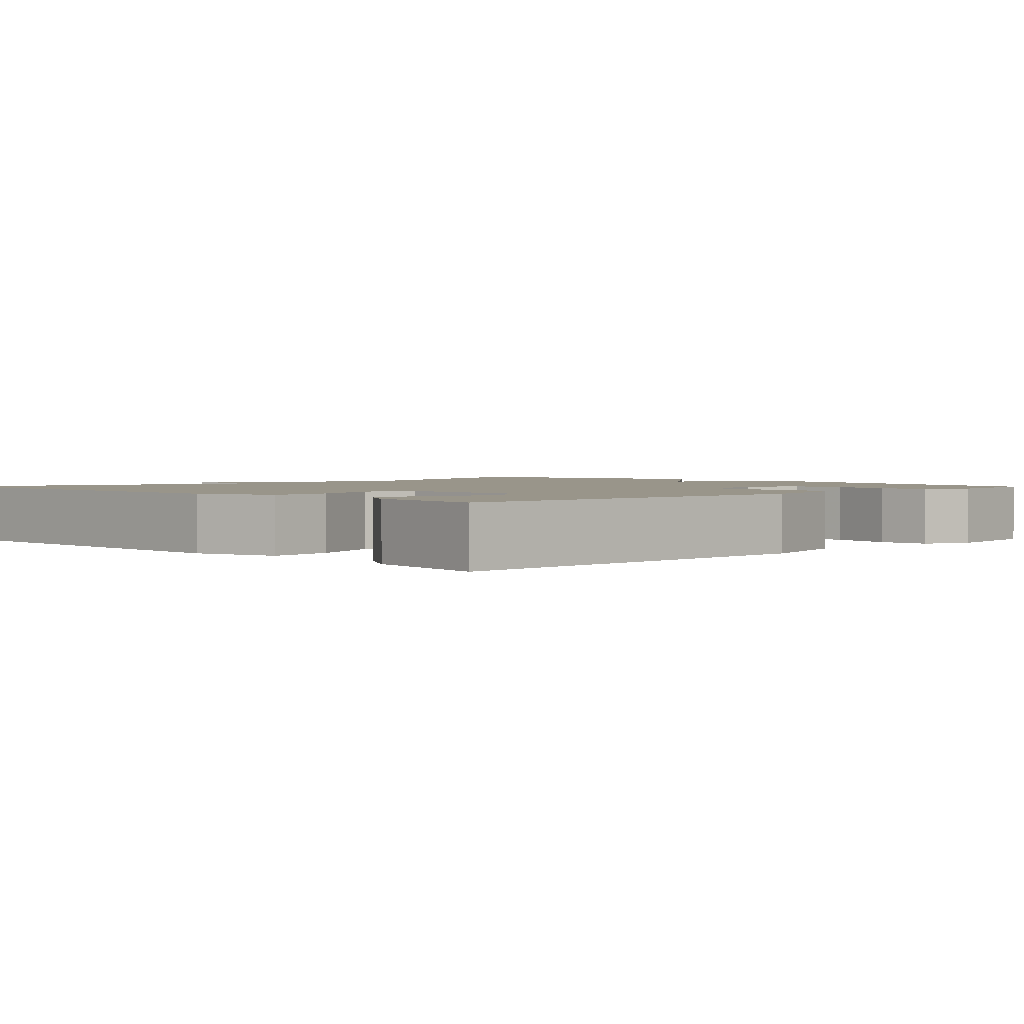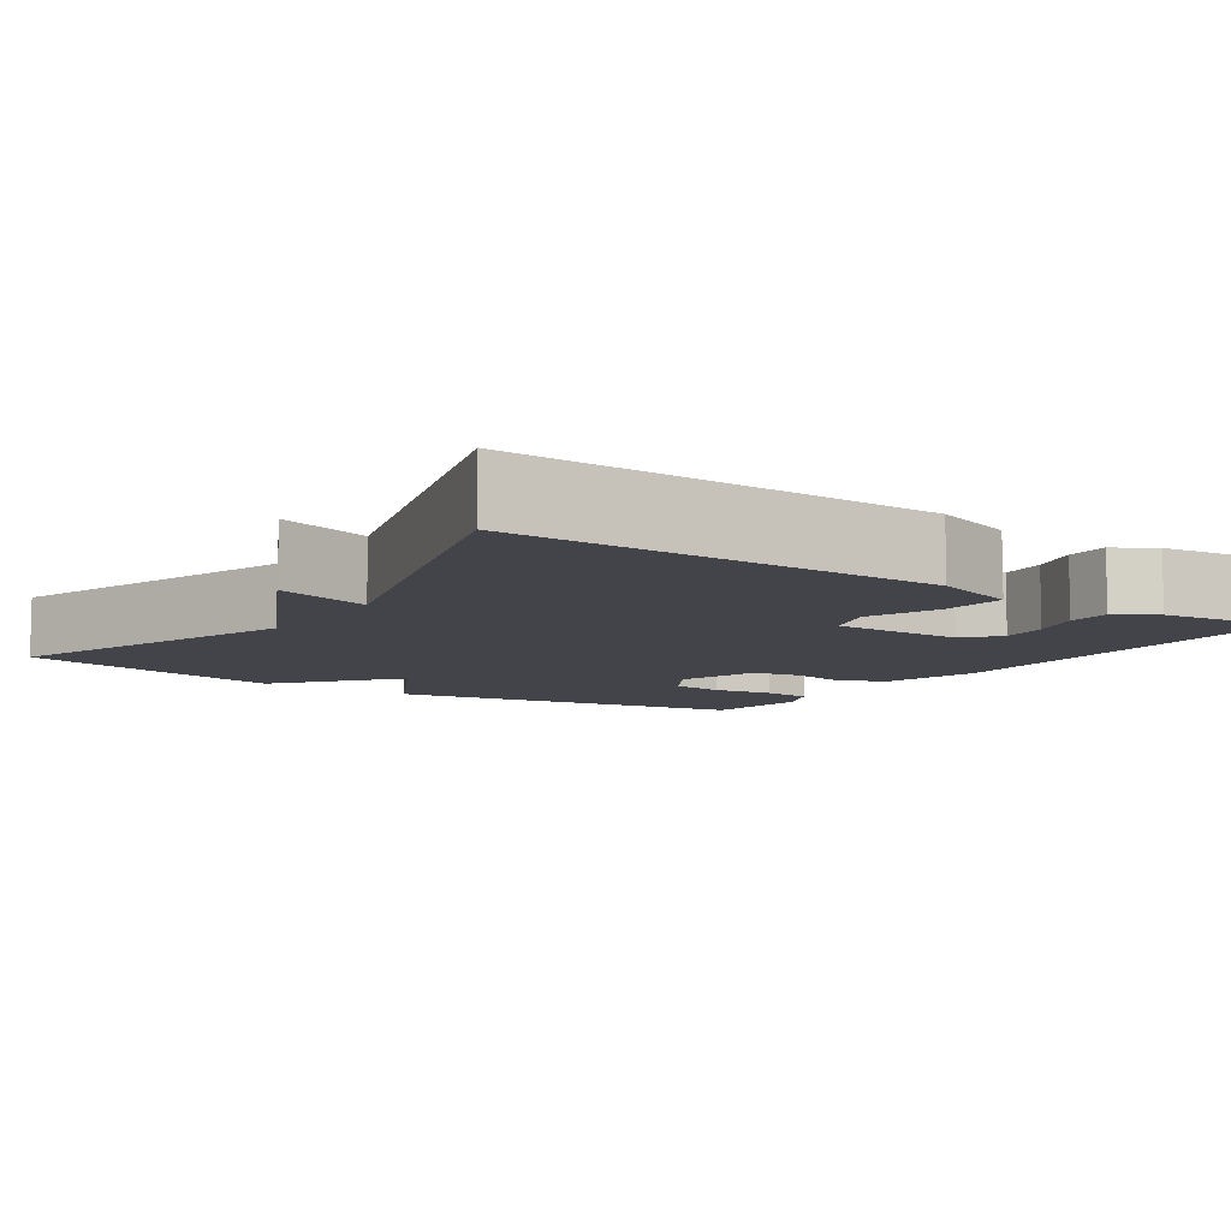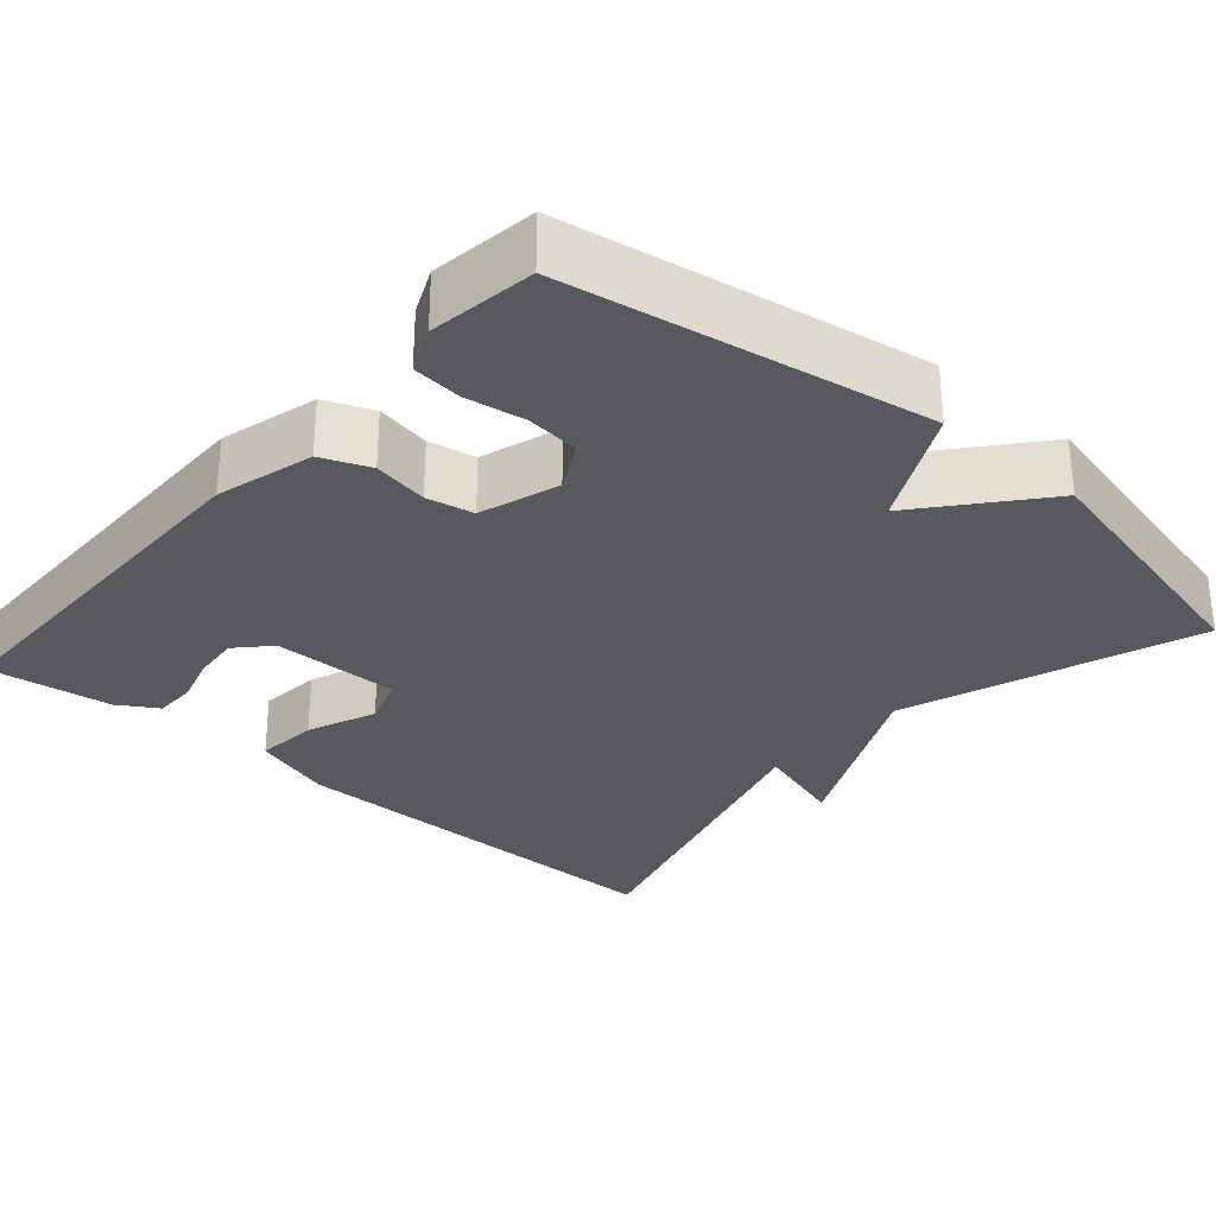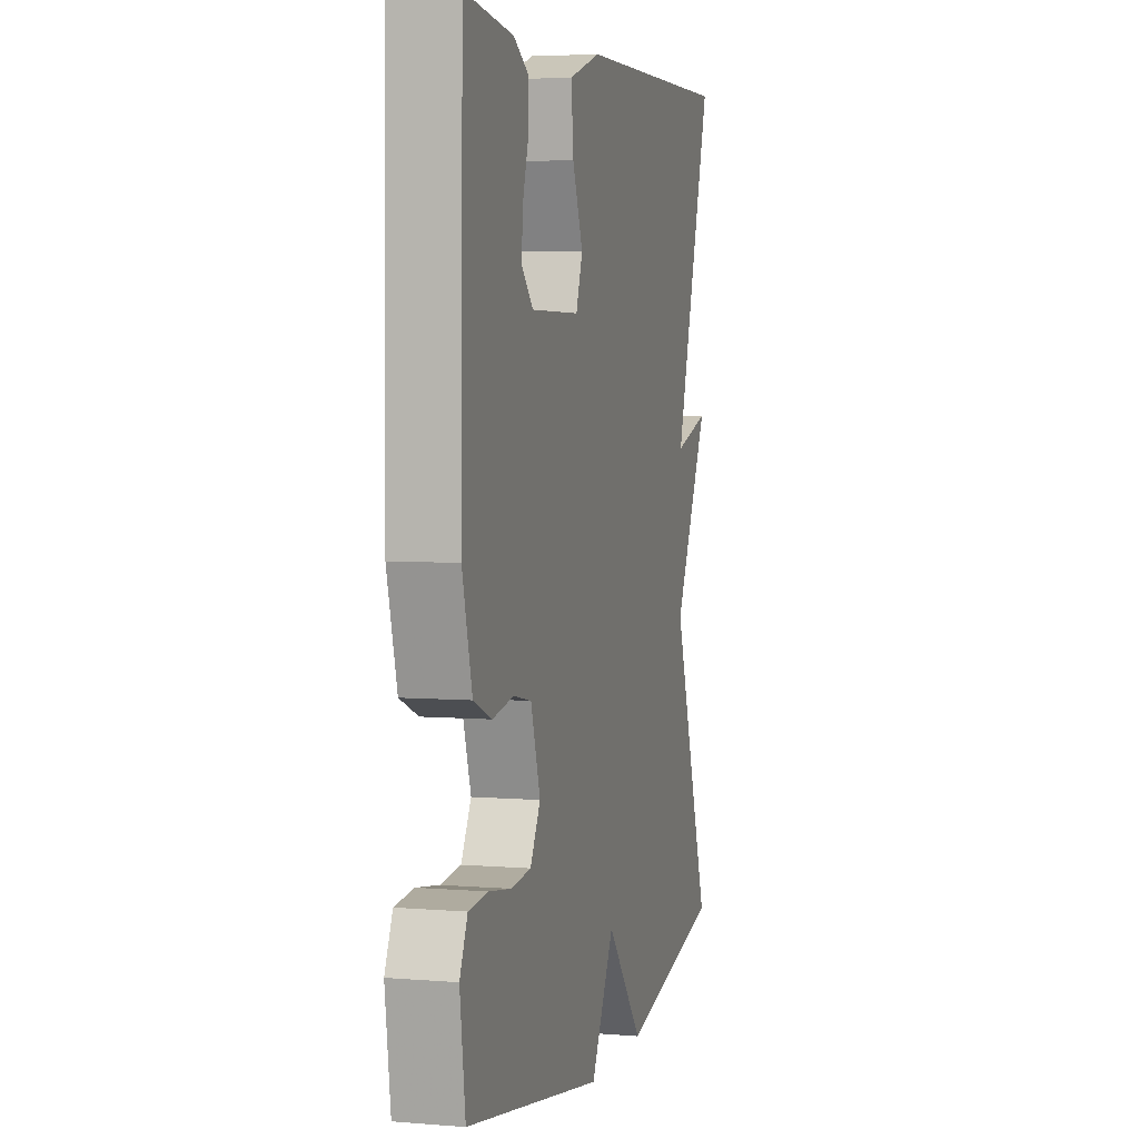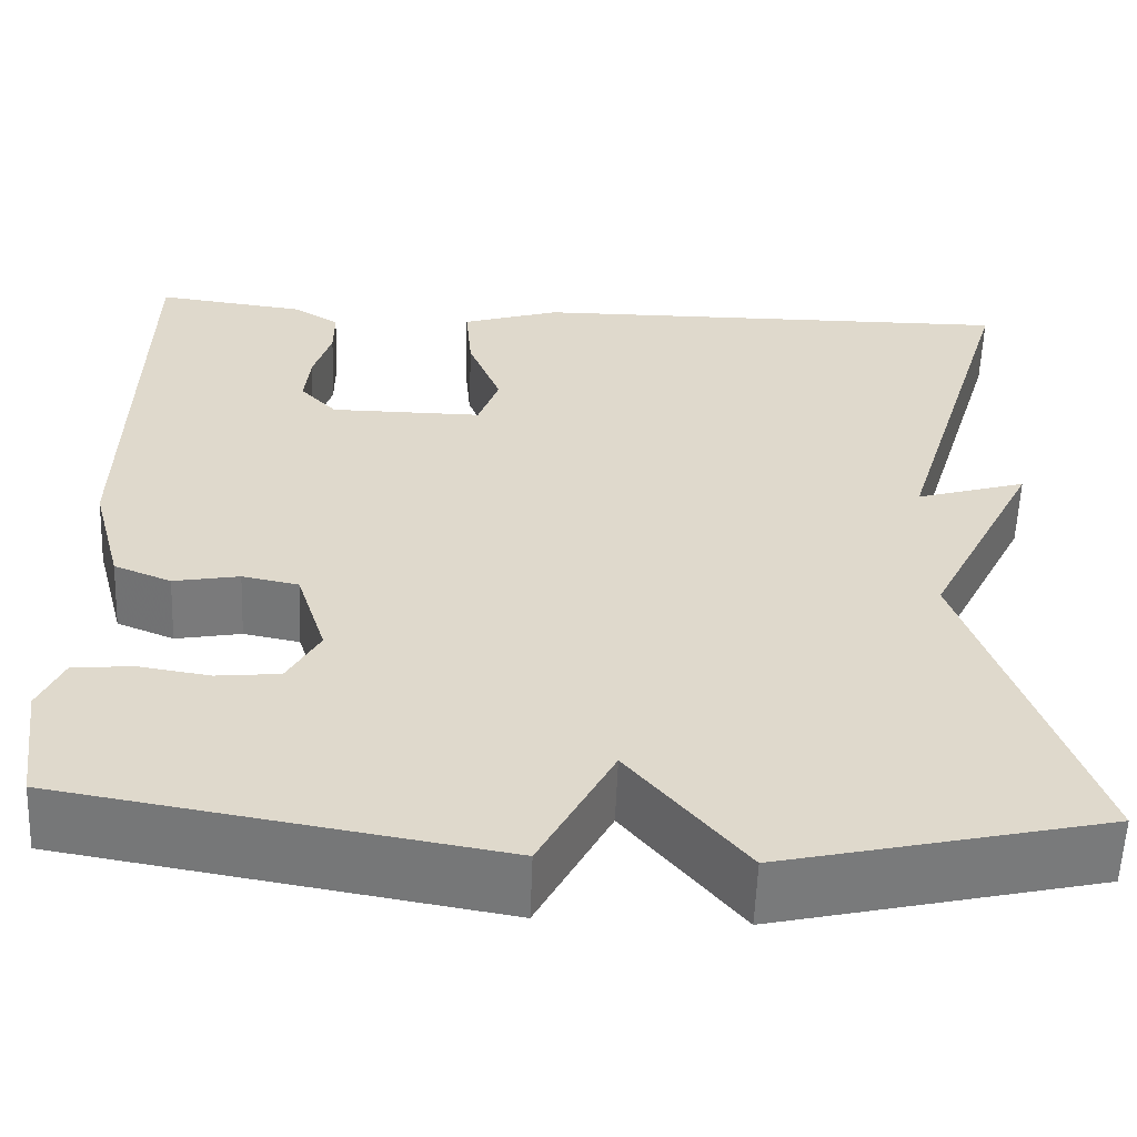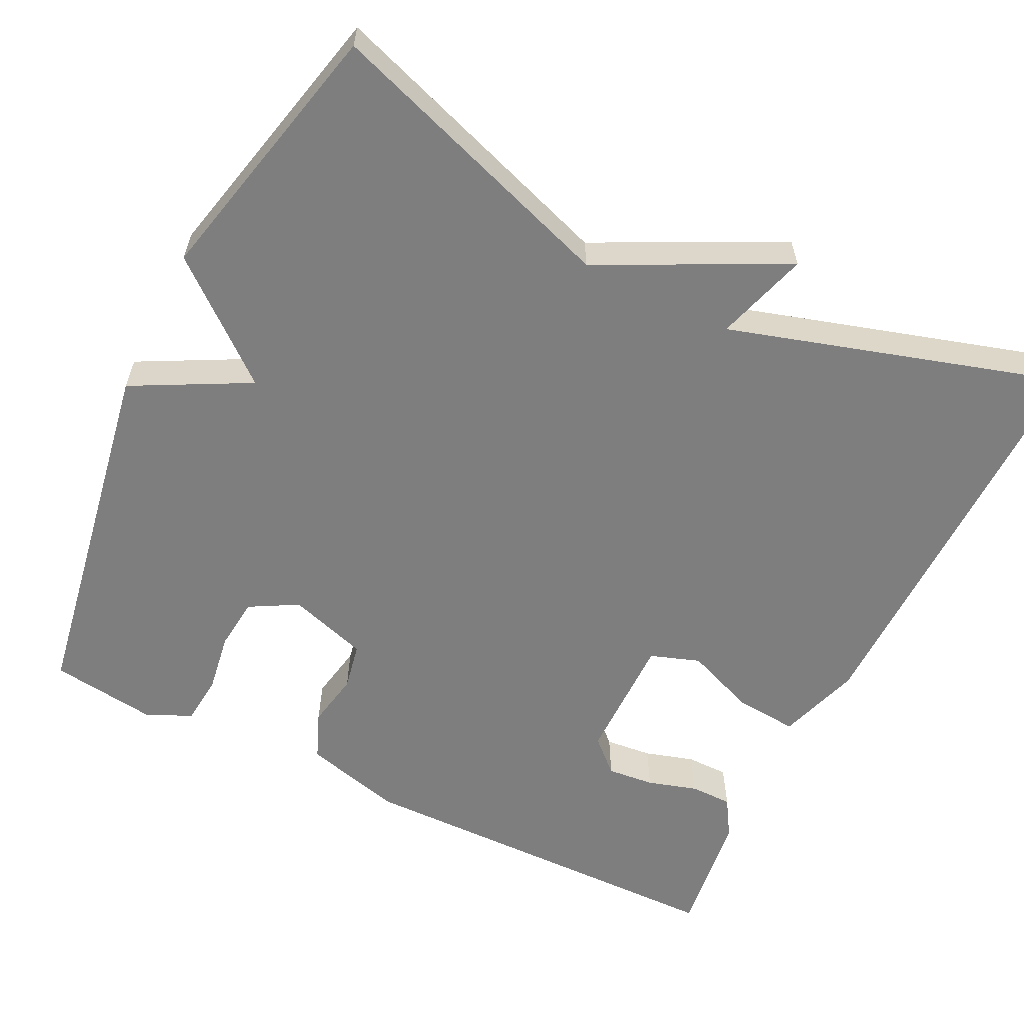
<metadata>
{"format":"obj","ext":"obj","renderer":"f3d","projection":"perspective","resolution":1024,"background":"white","views":[{"elev":2.0,"azim":45.7,"up":"+Y"},{"elev":-8.4,"azim":-34.3,"up":"+Y"},{"elev":-29.8,"azim":138.7,"up":"+Y"},{"elev":4.5,"azim":104.9,"up":"+Z"},{"elev":-58.2,"azim":177.8,"up":"+Z"},{"elev":-59.5,"azim":-116.3,"up":"+Y"}]}
</metadata>
<code>
v -0.5 0.07 0.5
v 0.028 0.07 0.495
v 0.133 0.07 0.461
v 0.126 0.07 0.38
v 0.091 0.07 0.291
v 0.113 0.07 0.228
v 0.276 0.07 0.229
v 0.315 0.07 0.271
v 0.309 0.07 0.331
v 0.29 0.07 0.394
v 0.29 0.07 0.448
v 0.34 0.07 0.479
v 0.5 0.07 0.5
v 0.508 0.07 0.005
v 0.475 0.07 -0.12
v 0.414 0.07 -0.145
v 0.344 0.07 -0.132
v 0.284 0.07 -0.144
v 0.252 0.07 -0.245
v 0.286 0.07 -0.306
v 0.353 0.07 -0.313
v 0.429 0.07 -0.301
v 0.492 0.07 -0.307
v 0.518 0.07 -0.365
v 0.5 0.07 -0.5
v 0.042 0.07 -0.579
v -0.036 0.07 -0.431
v -0.158 0.07 -0.579
v -0.5 0.07 -0.5
v -0.372 0.07 -0.124
v -0.49 0.07 0.112
v -0.372 0.07 0.076
v -0.5 0 0.5
v 0.028 0 0.495
v 0.133 0 0.461
v 0.126 0 0.38
v 0.091 0 0.291
v 0.113 0 0.228
v 0.276 0 0.229
v 0.315 0 0.271
v 0.309 0 0.331
v 0.29 0 0.394
v 0.29 0 0.448
v 0.34 0 0.479
v 0.5 0 0.5
v 0.508 0 0.005
v 0.475 0 -0.12
v 0.414 0 -0.145
v 0.344 0 -0.132
v 0.284 0 -0.144
v 0.252 0 -0.245
v 0.286 0 -0.306
v 0.353 0 -0.313
v 0.429 0 -0.301
v 0.492 0 -0.307
v 0.518 0 -0.365
v 0.5 0 -0.5
v 0.042 0 -0.579
v -0.036 0 -0.431
v -0.158 0 -0.579
v -0.5 0 -0.5
v -0.372 0 -0.124
v -0.49 0 0.112
v -0.372 0 0.076
f 30 31 32
f 27 28 29 30
f 27 30 32
f 25 26 27
f 24 25 27
f 23 24 27
f 22 23 27
f 21 22 27
f 20 21 27
f 27 32 1
f 20 27 1
f 19 20 1
f 15 16 17
f 14 15 17
f 13 14 17
f 12 13 17
f 12 17 18
f 9 10 11 12
f 8 9 12
f 8 12 18
f 7 8 18 19
f 3 4 5
f 2 3 5
f 1 2 5
f 1 5 6
f 19 1 6
f 6 7 19
f 64 63 62
f 62 61 60 59
f 64 62 59
f 59 58 57
f 59 57 56
f 59 56 55
f 59 55 54
f 59 54 53
f 59 53 52
f 33 64 59
f 33 59 52
f 33 52 51
f 49 48 47
f 49 47 46
f 49 46 45
f 49 45 44
f 50 49 44
f 44 43 42 41
f 44 41 40
f 50 44 40
f 51 50 40 39
f 37 36 35
f 37 35 34
f 37 34 33
f 38 37 33
f 38 33 51
f 51 39 38
f 1 33 34 2
f 2 34 35 3
f 3 35 36 4
f 4 36 37 5
f 5 37 38 6
f 6 38 39 7
f 7 39 40 8
f 8 40 41 9
f 9 41 42 10
f 10 42 43 11
f 11 43 44 12
f 12 44 45 13
f 13 45 46 14
f 14 46 47 15
f 15 47 48 16
f 16 48 49 17
f 17 49 50 18
f 18 50 51 19
f 19 51 52 20
f 20 52 53 21
f 21 53 54 22
f 22 54 55 23
f 23 55 56 24
f 24 56 57 25
f 25 57 58 26
f 26 58 59 27
f 27 59 60 28
f 28 60 61 29
f 29 61 62 30
f 30 62 63 31
f 31 63 64 32
f 32 64 33 1

</code>
